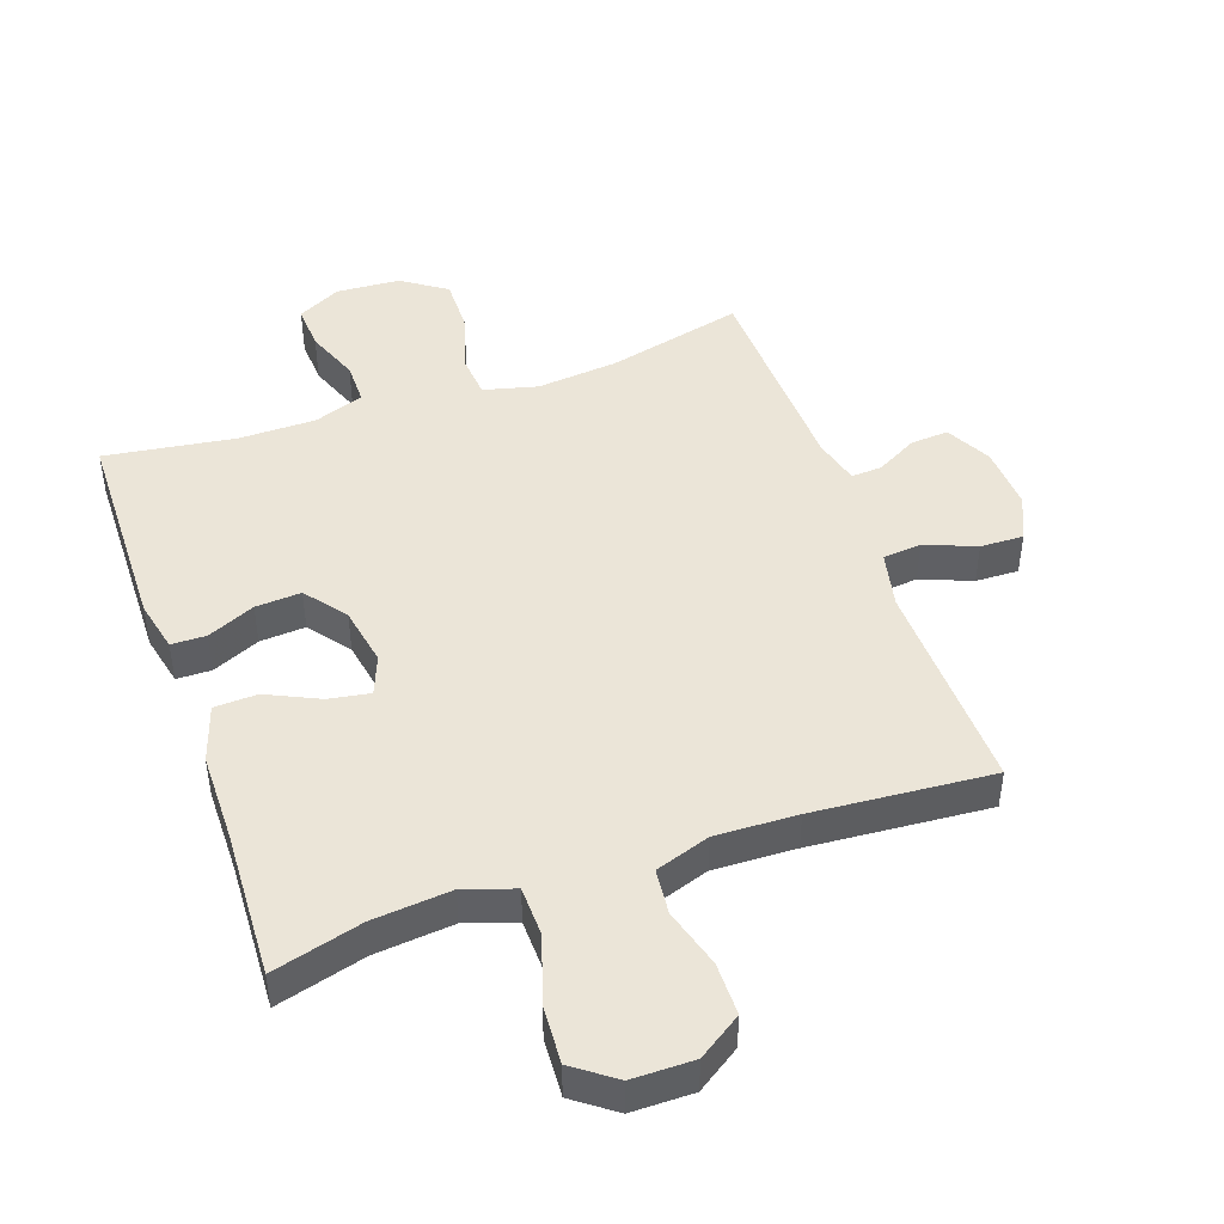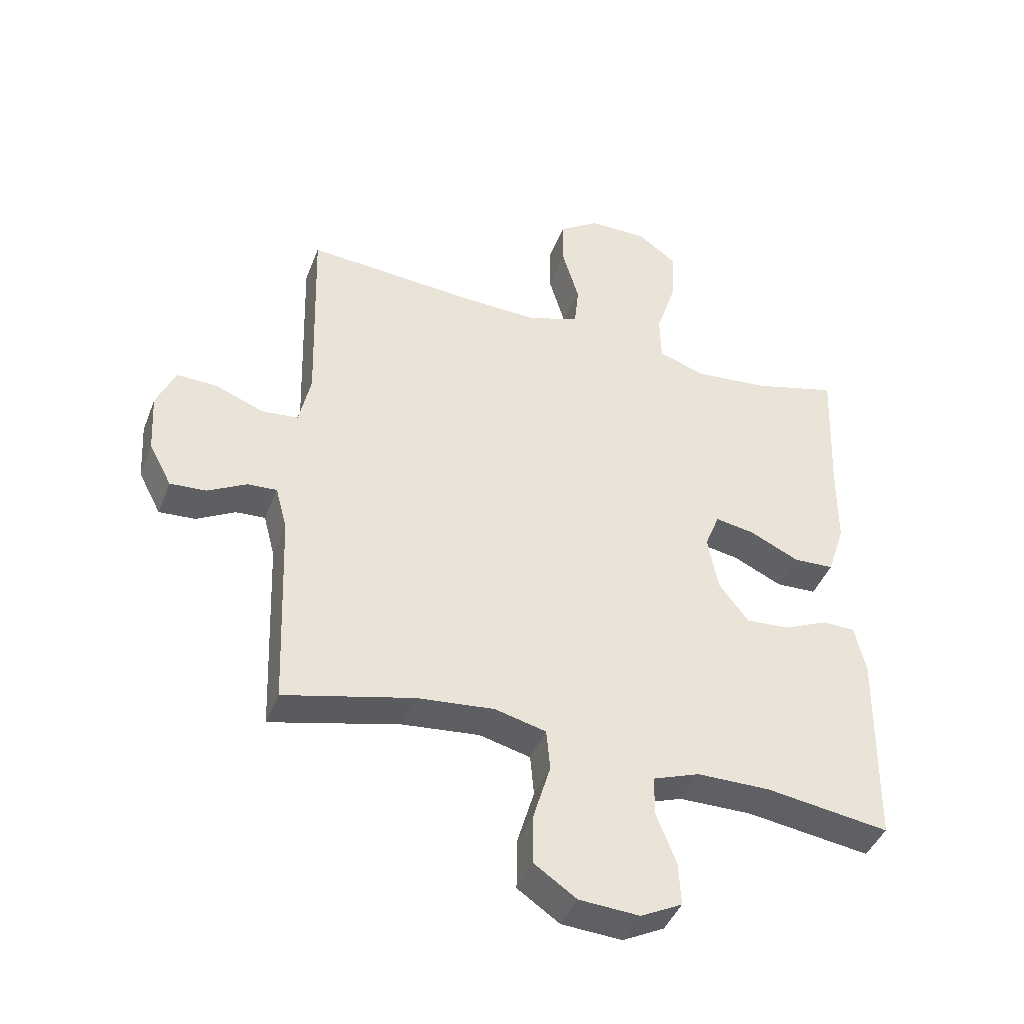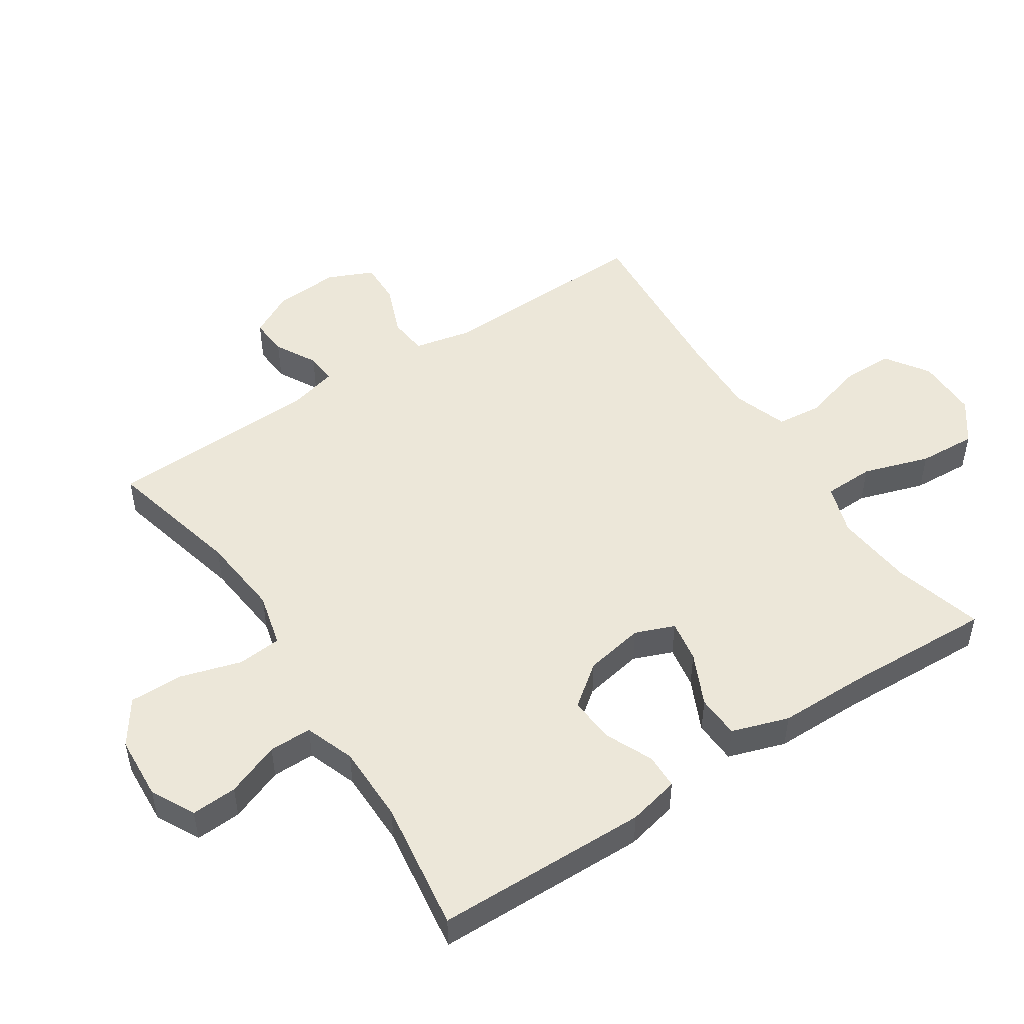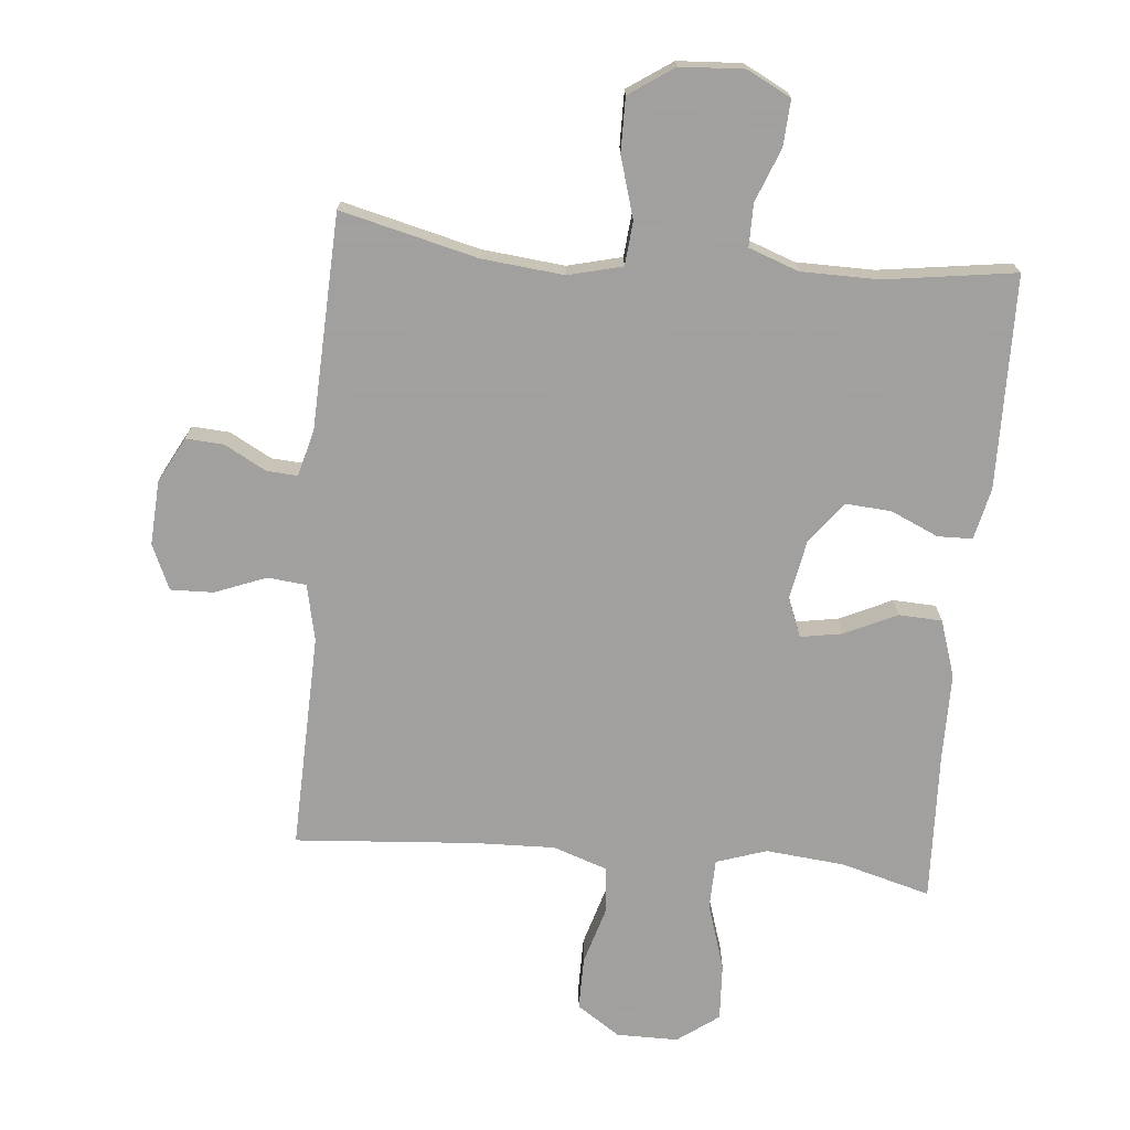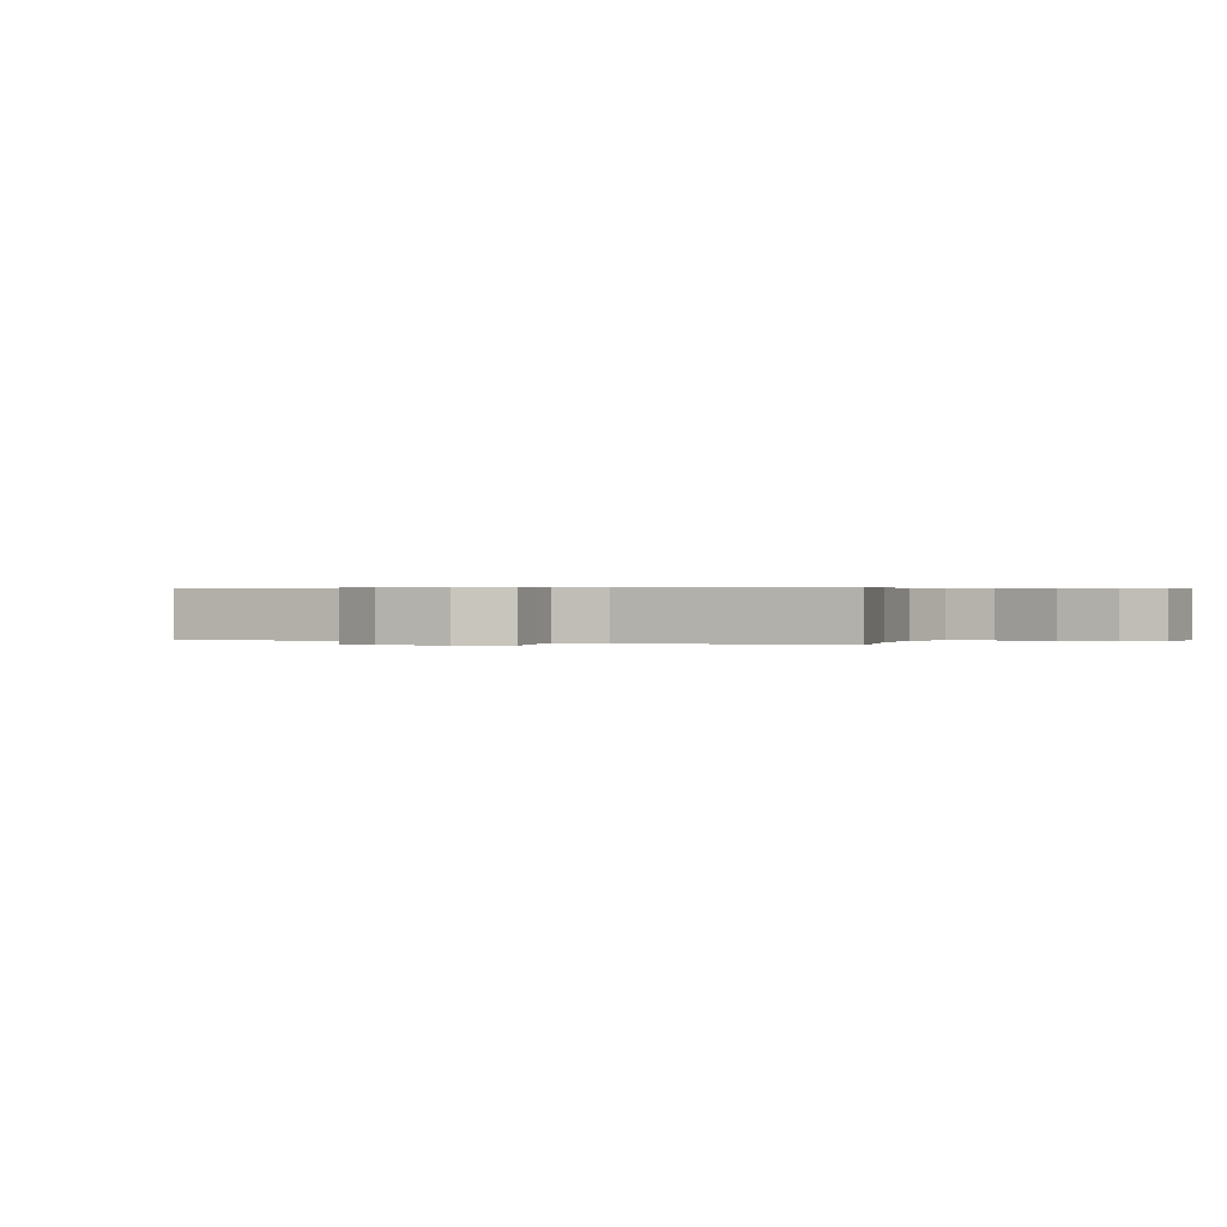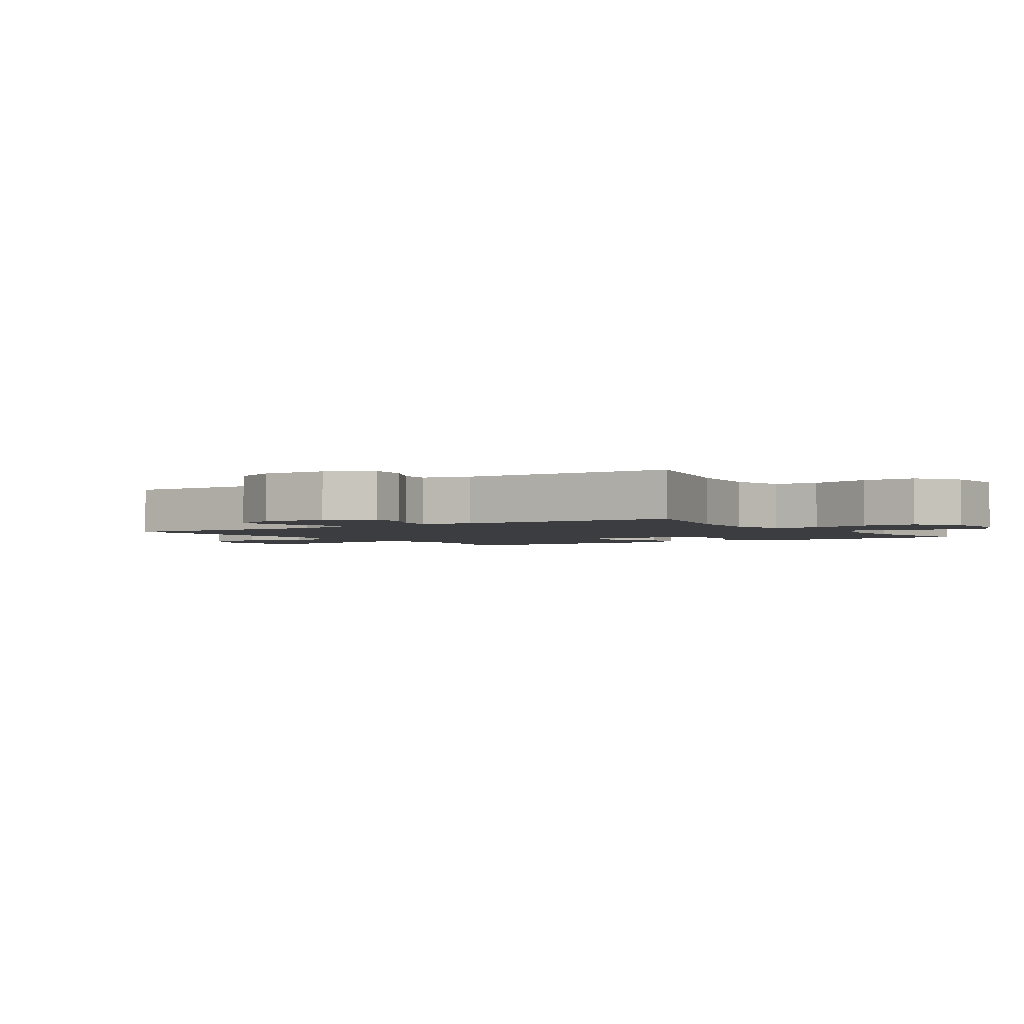
<metadata>
{"format":"obj","ext":"obj","renderer":"f3d","projection":"perspective","resolution":1024,"background":"white","views":[{"elev":45.8,"azim":-19.2,"up":"+Y"},{"elev":-42.7,"azim":159.7,"up":"+Z"},{"elev":49.9,"azim":-123.3,"up":"+Y"},{"elev":-71.9,"azim":174.7,"up":"+Y"},{"elev":0.3,"azim":116.0,"up":"+Y"},{"elev":-2.4,"azim":123.8,"up":"+Y"}]}
</metadata>
<code>
v 0.5 0.07 0.5
v 0.49 0.07 0.164
v 0.509 0.07 0.076
v 0.569 0.07 0.07
v 0.648 0.07 0.101
v 0.715 0.07 0.103
v 0.746 0.07 0.033
v 0.74 0.07 -0.067
v 0.703 0.07 -0.137
v 0.644 0.07 -0.133
v 0.58 0.07 -0.098
v 0.532 0.07 -0.095
v 0.513 0.07 -0.167
v 0.5 0.07 -0.5
v 0.288 0.07 -0.448
v 0.161 0.07 -0.435
v 0.077 0.07 -0.456
v 0.071 0.07 -0.524
v 0.099 0.07 -0.618
v 0.1 0.07 -0.702
v 0.031 0.07 -0.749
v -0.068 0.07 -0.755
v -0.136 0.07 -0.72
v -0.132 0.07 -0.649
v -0.1 0.07 -0.566
v -0.1 0.07 -0.5
v -0.177 0.07 -0.472
v -0.297 0.07 -0.471
v -0.5 0.07 -0.5
v -0.506 0.07 -0.17
v -0.488 0.07 -0.09
v -0.434 0.07 -0.089
v -0.36 0.07 -0.122
v -0.289 0.07 -0.127
v -0.24 0.07 -0.063
v -0.223 0.07 0.029
v -0.247 0.07 0.09
v -0.312 0.07 0.079
v -0.393 0.07 0.041
v -0.46 0.07 0.044
v -0.489 0.07 0.132
v -0.49 0.07 0.269
v -0.5 0.07 0.5
v -0.361 0.07 0.462
v -0.239 0.07 0.45
v -0.161 0.07 0.476
v -0.159 0.07 0.554
v -0.192 0.07 0.657
v -0.197 0.07 0.747
v -0.133 0.07 0.794
v -0.037 0.07 0.794
v 0.03 0.07 0.749
v 0.03 0.07 0.667
v 0.003 0.07 0.575
v 0.01 0.07 0.504
v 0.095 0.07 0.475
v 0.222 0.07 0.479
v 0.5 0 0.5
v 0.49 0 0.164
v 0.509 0 0.076
v 0.569 0 0.07
v 0.648 0 0.101
v 0.715 0 0.103
v 0.746 0 0.033
v 0.74 0 -0.067
v 0.703 0 -0.137
v 0.644 0 -0.133
v 0.58 0 -0.098
v 0.532 0 -0.095
v 0.513 0 -0.167
v 0.5 0 -0.5
v 0.288 0 -0.448
v 0.161 0 -0.435
v 0.077 0 -0.456
v 0.071 0 -0.524
v 0.099 0 -0.618
v 0.1 0 -0.702
v 0.031 0 -0.749
v -0.068 0 -0.755
v -0.136 0 -0.72
v -0.132 0 -0.649
v -0.1 0 -0.566
v -0.1 0 -0.5
v -0.177 0 -0.472
v -0.297 0 -0.471
v -0.5 0 -0.5
v -0.506 0 -0.17
v -0.488 0 -0.09
v -0.434 0 -0.089
v -0.36 0 -0.122
v -0.289 0 -0.127
v -0.24 0 -0.063
v -0.223 0 0.029
v -0.247 0 0.09
v -0.312 0 0.079
v -0.393 0 0.041
v -0.46 0 0.044
v -0.489 0 0.132
v -0.49 0 0.269
v -0.5 0 0.5
v -0.361 0 0.462
v -0.239 0 0.45
v -0.161 0 0.476
v -0.159 0 0.554
v -0.192 0 0.657
v -0.197 0 0.747
v -0.133 0 0.794
v -0.037 0 0.794
v 0.03 0 0.749
v 0.03 0 0.667
v 0.003 0 0.575
v 0.01 0 0.504
v 0.095 0 0.475
v 0.222 0 0.479
f 52 53 54
f 51 52 54
f 50 51 54
f 49 50 54
f 48 49 54
f 47 48 54
f 46 47 54 55
f 45 46 55 56
f 42 43 44
f 42 44 45
f 41 42 45
f 40 41 45
f 39 40 45
f 38 39 45
f 45 56 57
f 38 45 57
f 37 38 57
f 31 32 33
f 30 31 33
f 29 30 33
f 28 29 33
f 27 28 33 34
f 26 27 34 35
f 23 24 25
f 22 23 25
f 21 22 25
f 20 21 25
f 19 20 25
f 18 19 25
f 17 18 25 26
f 26 35 36
f 17 26 36
f 16 17 36
f 13 14 15
f 36 37 57
f 16 36 57
f 15 16 57
f 13 15 57
f 12 13 57
f 9 10 11
f 8 9 11
f 7 8 11
f 6 7 11
f 5 6 11
f 4 5 11
f 57 1 2
f 57 2 3
f 12 57 3
f 3 4 11 12
f 111 110 109
f 111 109 108
f 111 108 107
f 111 107 106
f 111 106 105
f 111 105 104
f 112 111 104 103
f 113 112 103 102
f 101 100 99
f 102 101 99
f 102 99 98
f 102 98 97
f 102 97 96
f 102 96 95
f 114 113 102
f 114 102 95
f 114 95 94
f 90 89 88
f 90 88 87
f 90 87 86
f 90 86 85
f 91 90 85 84
f 92 91 84 83
f 82 81 80
f 82 80 79
f 82 79 78
f 82 78 77
f 82 77 76
f 82 76 75
f 83 82 75 74
f 93 92 83
f 93 83 74
f 93 74 73
f 72 71 70
f 114 94 93
f 114 93 73
f 114 73 72
f 114 72 70
f 114 70 69
f 68 67 66
f 68 66 65
f 68 65 64
f 68 64 63
f 68 63 62
f 68 62 61
f 59 58 114
f 60 59 114
f 60 114 69
f 69 68 61 60
f 1 58 59 2
f 2 59 60 3
f 3 60 61 4
f 4 61 62 5
f 5 62 63 6
f 6 63 64 7
f 7 64 65 8
f 8 65 66 9
f 9 66 67 10
f 10 67 68 11
f 11 68 69 12
f 12 69 70 13
f 13 70 71 14
f 14 71 72 15
f 15 72 73 16
f 16 73 74 17
f 17 74 75 18
f 18 75 76 19
f 19 76 77 20
f 20 77 78 21
f 21 78 79 22
f 22 79 80 23
f 23 80 81 24
f 24 81 82 25
f 25 82 83 26
f 26 83 84 27
f 27 84 85 28
f 28 85 86 29
f 29 86 87 30
f 30 87 88 31
f 31 88 89 32
f 32 89 90 33
f 33 90 91 34
f 34 91 92 35
f 35 92 93 36
f 36 93 94 37
f 37 94 95 38
f 38 95 96 39
f 39 96 97 40
f 40 97 98 41
f 41 98 99 42
f 42 99 100 43
f 43 100 101 44
f 44 101 102 45
f 45 102 103 46
f 46 103 104 47
f 47 104 105 48
f 48 105 106 49
f 49 106 107 50
f 50 107 108 51
f 51 108 109 52
f 52 109 110 53
f 53 110 111 54
f 54 111 112 55
f 55 112 113 56
f 56 113 114 57
f 57 114 58 1

</code>
